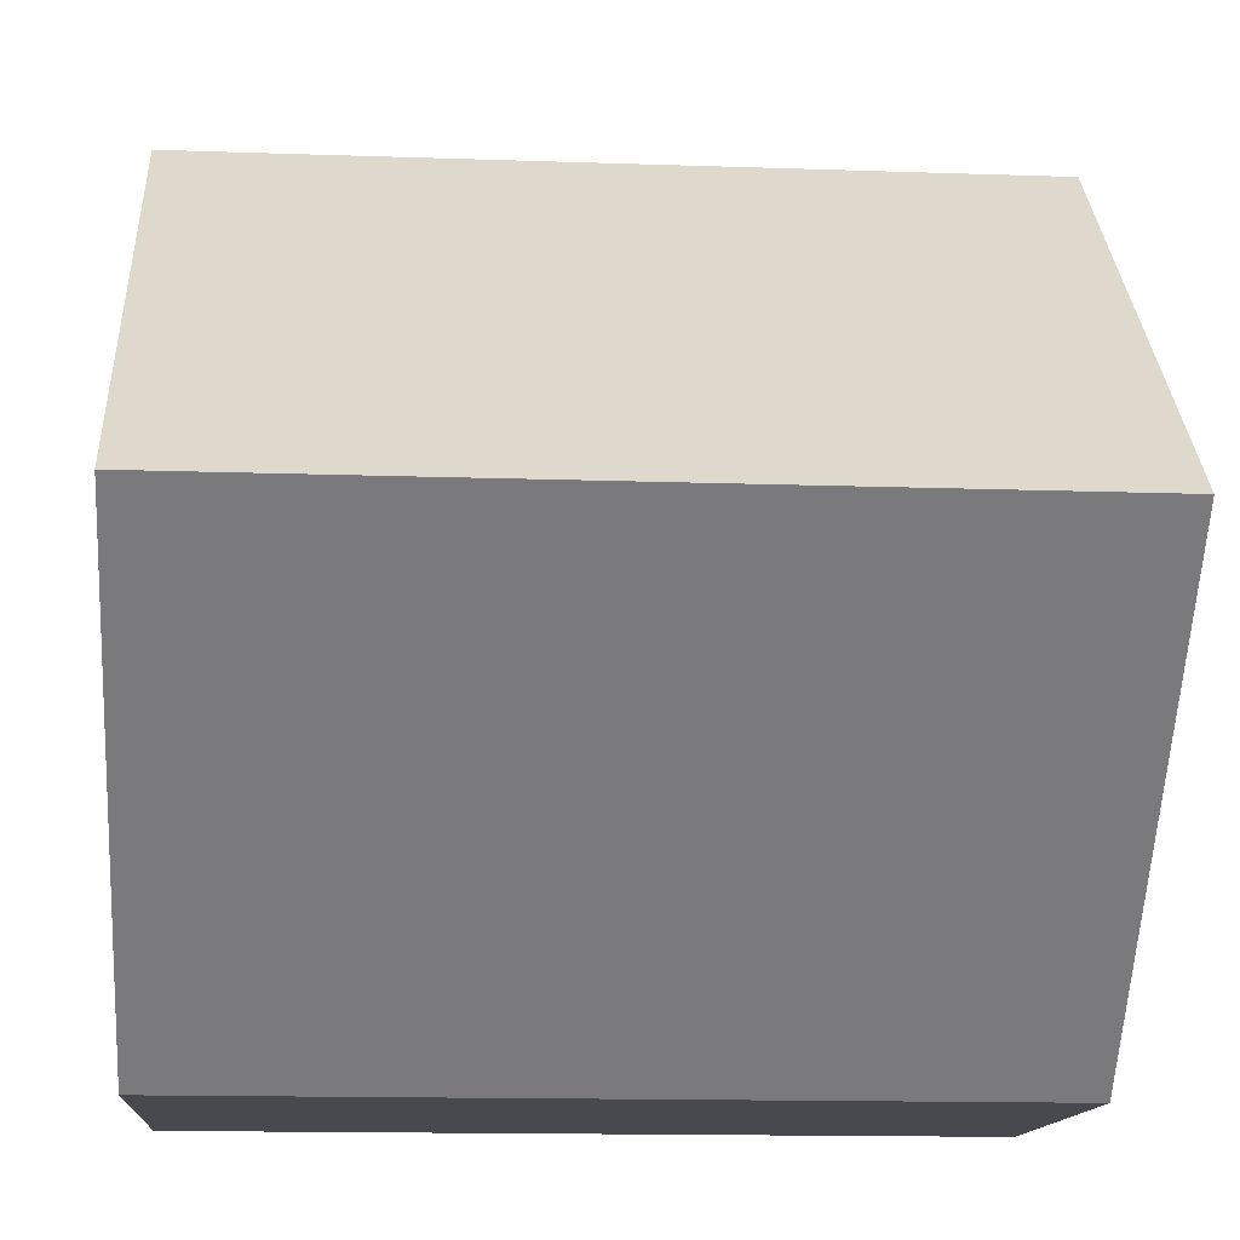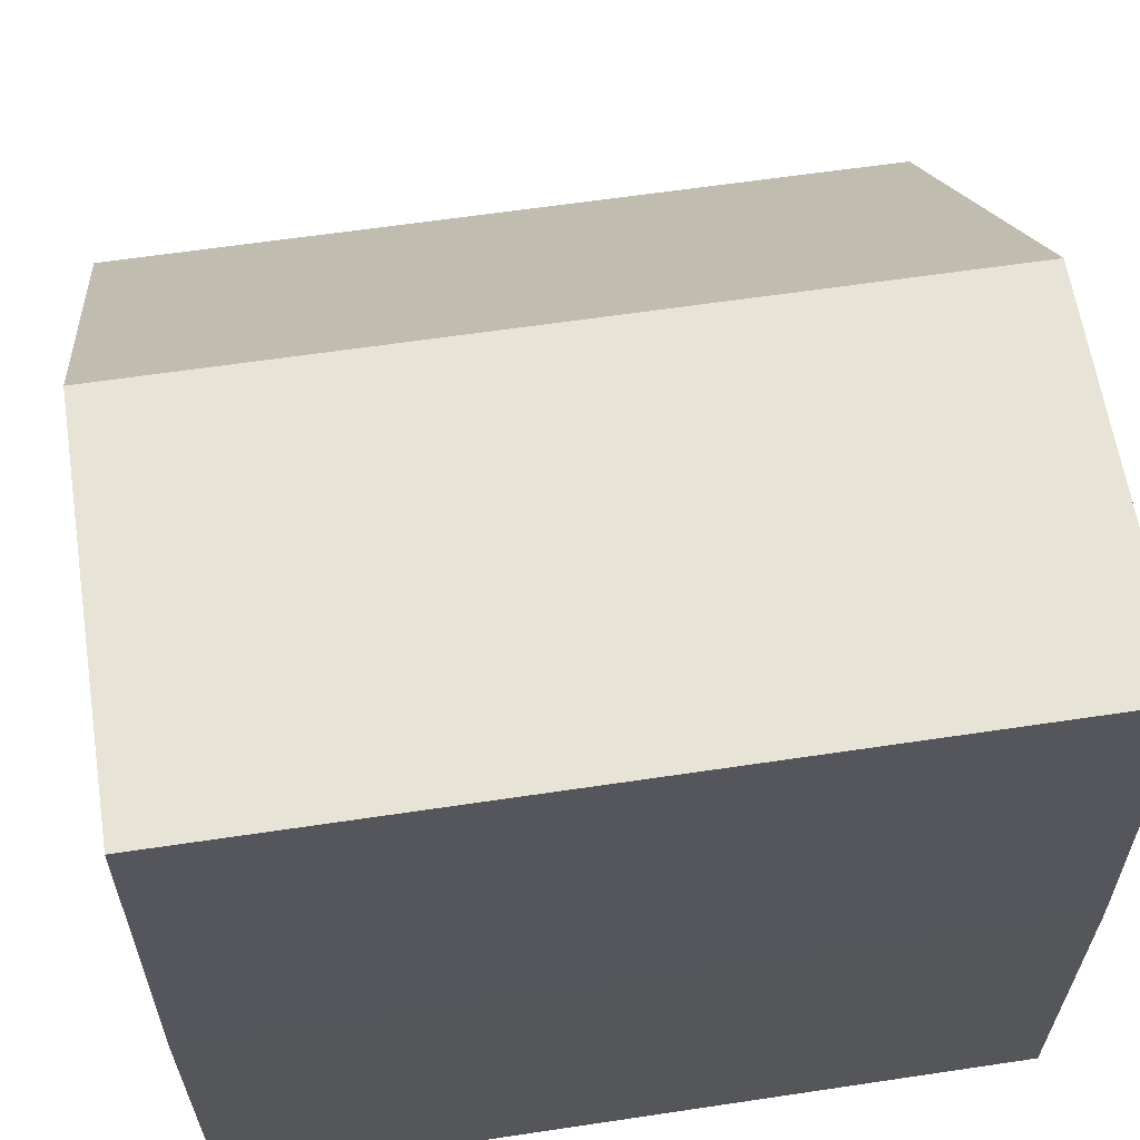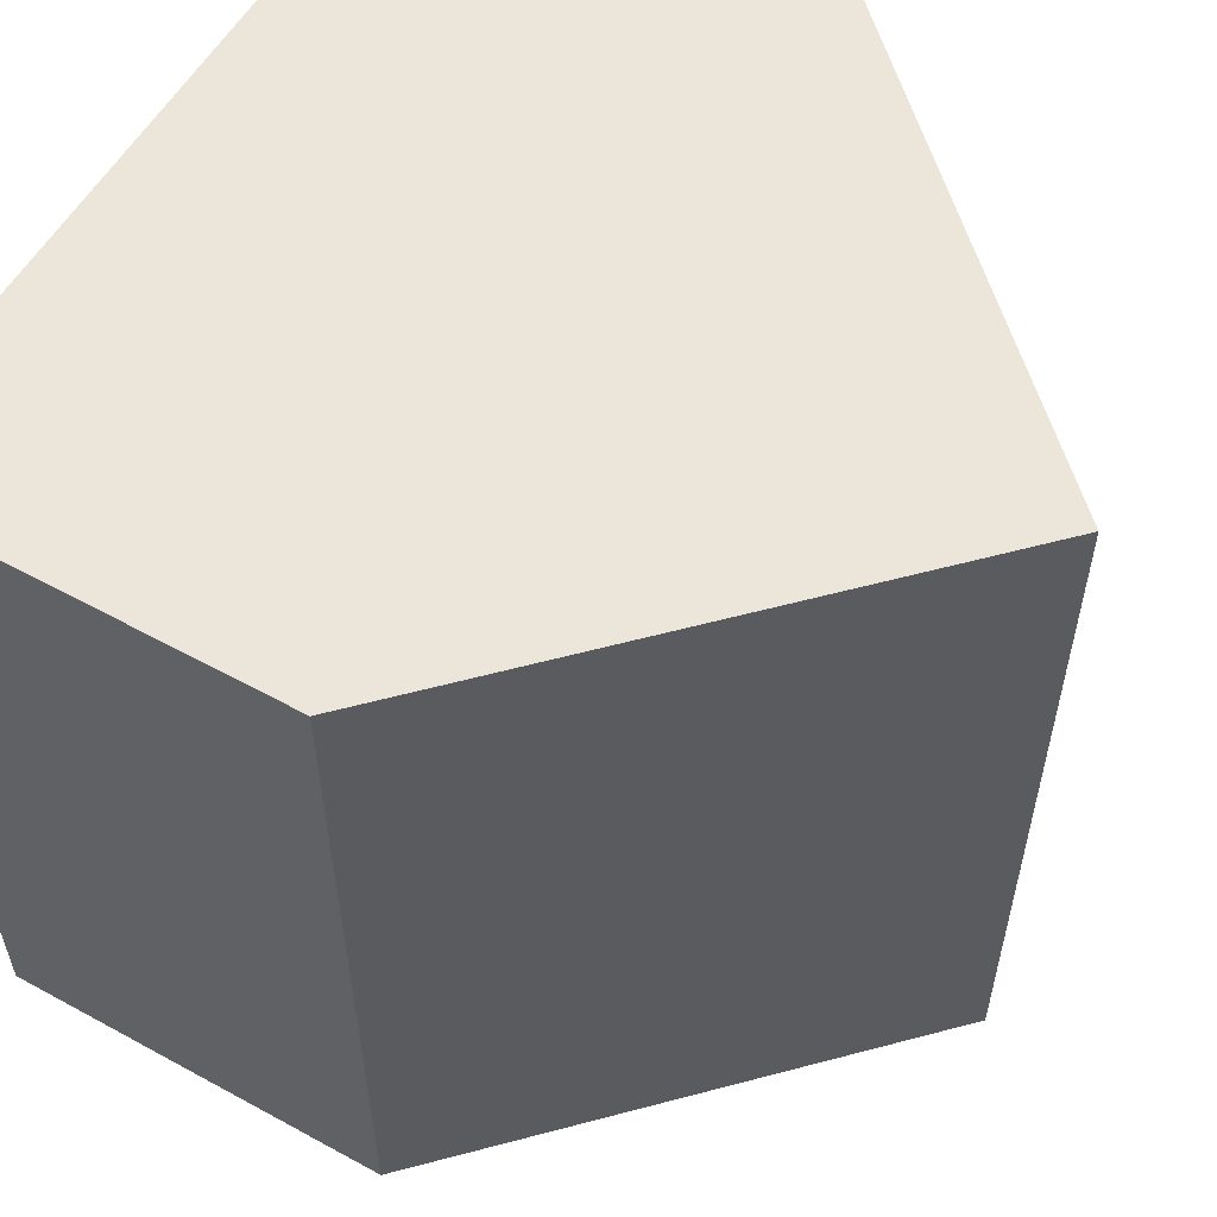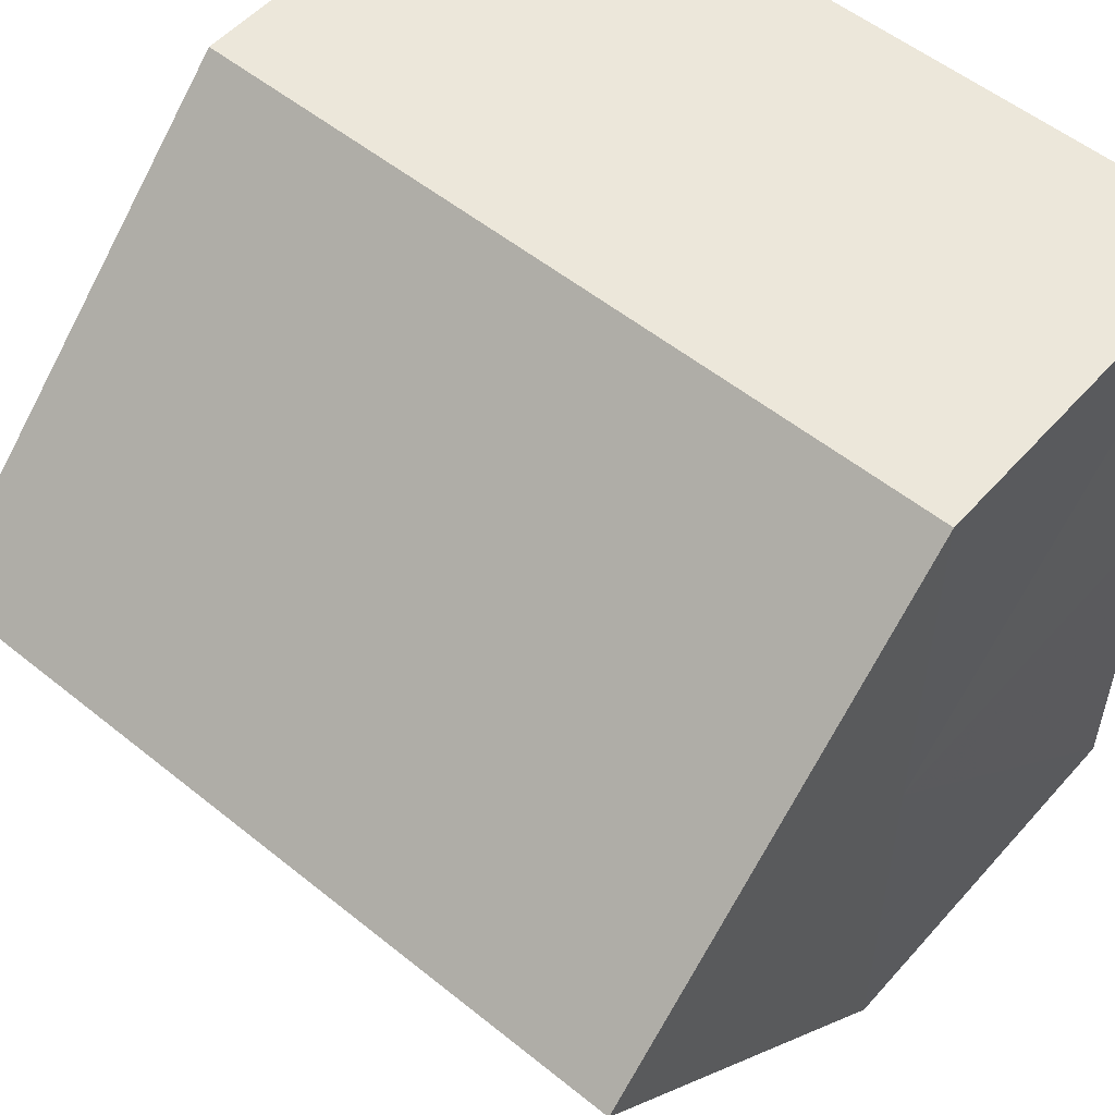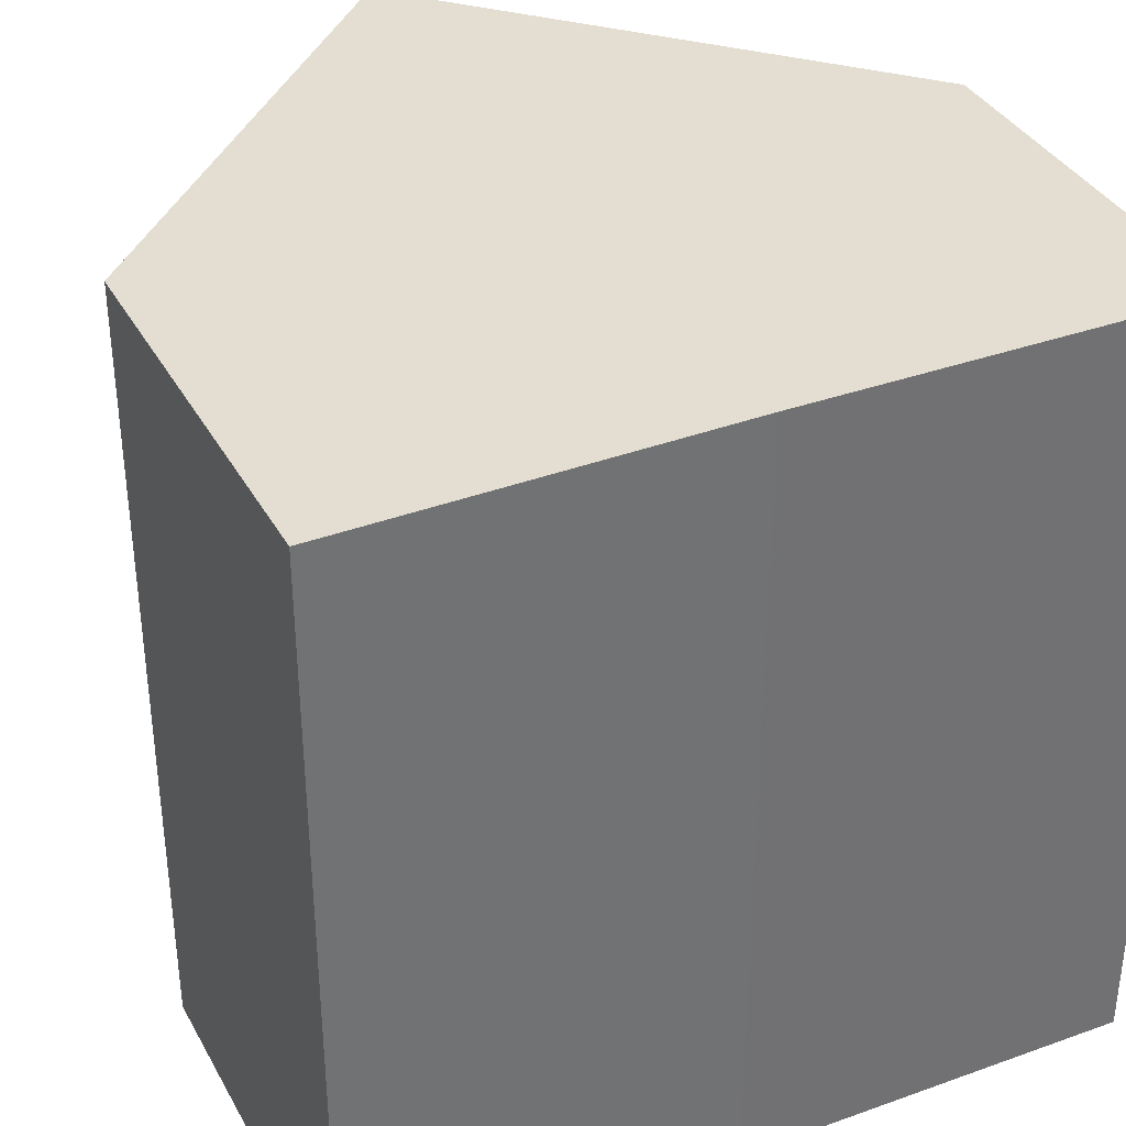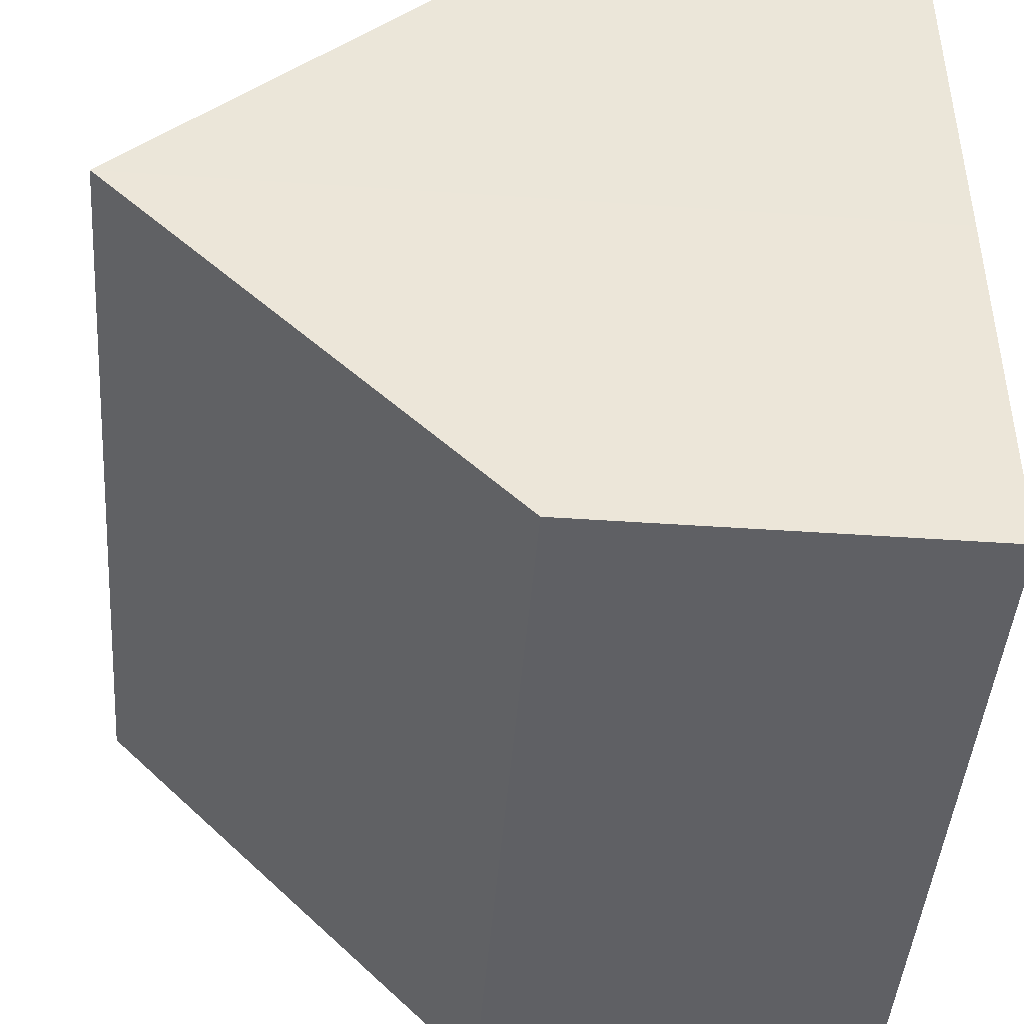
<metadata>
{"format":"obj","ext":"obj","renderer":"f3d","projection":"perspective","resolution":1024,"background":"white","views":[{"elev":-13.2,"azim":85.8,"up":"+Y"},{"elev":62.0,"azim":-98.9,"up":"+Y"},{"elev":57.1,"azim":29.7,"up":"+Z"},{"elev":53.8,"azim":130.6,"up":"+Y"},{"elev":36.2,"azim":-115.3,"up":"+Z"},{"elev":-44.5,"azim":175.5,"up":"+Y"}]}
</metadata>
<code>
o 10610
v 2228 1870 11.8
v 2228 1870 11.8
v 2228 1870 11.82
v 2228 1870 11.8
v 2228 1870 11.82
v 2228 1870 11.8
v 2228 1870 11.82
v 2228 1870 11.8
v 2228 1870 11.82
v 2228 1870 11.8
v 2228 1870 11.8
v 2228 1870 11.8
v 2228 1870 11.8
v 2228 1870 11.8
v 2228 1870 11.8
v 2228 1870 11.82
v 2228 1870 11.82
v 2228 1870 11.82
v 2228 1870 11.82
v 2228 1870 11.82
v 2228 1870 11.8
v 2228 1870 11.82
v 2228 1870 11.8
v 2228 1870 11.8
v 2228 1870 11.8
v 2228 1870 11.8
v 2228 1870 11.82
v 2228 1870 11.8
v 2228 1870 11.8
v 2228 1870 11.8
v 2228 1870 11.82
v 2228 1870 11.82
v 2228 1870 11.82
v 2228 1870 11.82
v 2228 1870 11.82
v 2228 1870 11.82
v 2228 1870 11.82
v 2228 1870 11.82
f 1 2 3
f 2 4 5
f 3 6 7
f 7 8 9
f 10 11 8
f 10 8 12
f 10 13 11
f 10 12 14
f 10 15 13
f 10 14 15
f 16 13 17
f 18 14 19
f 20 21 16
f 22 23 18
f 24 25 20
f 25 26 27
f 28 29 22
f 29 30 31
f 32 33 34
f 32 35 33
f 32 34 36
f 32 37 35
f 32 36 38
f 32 38 37

</code>
